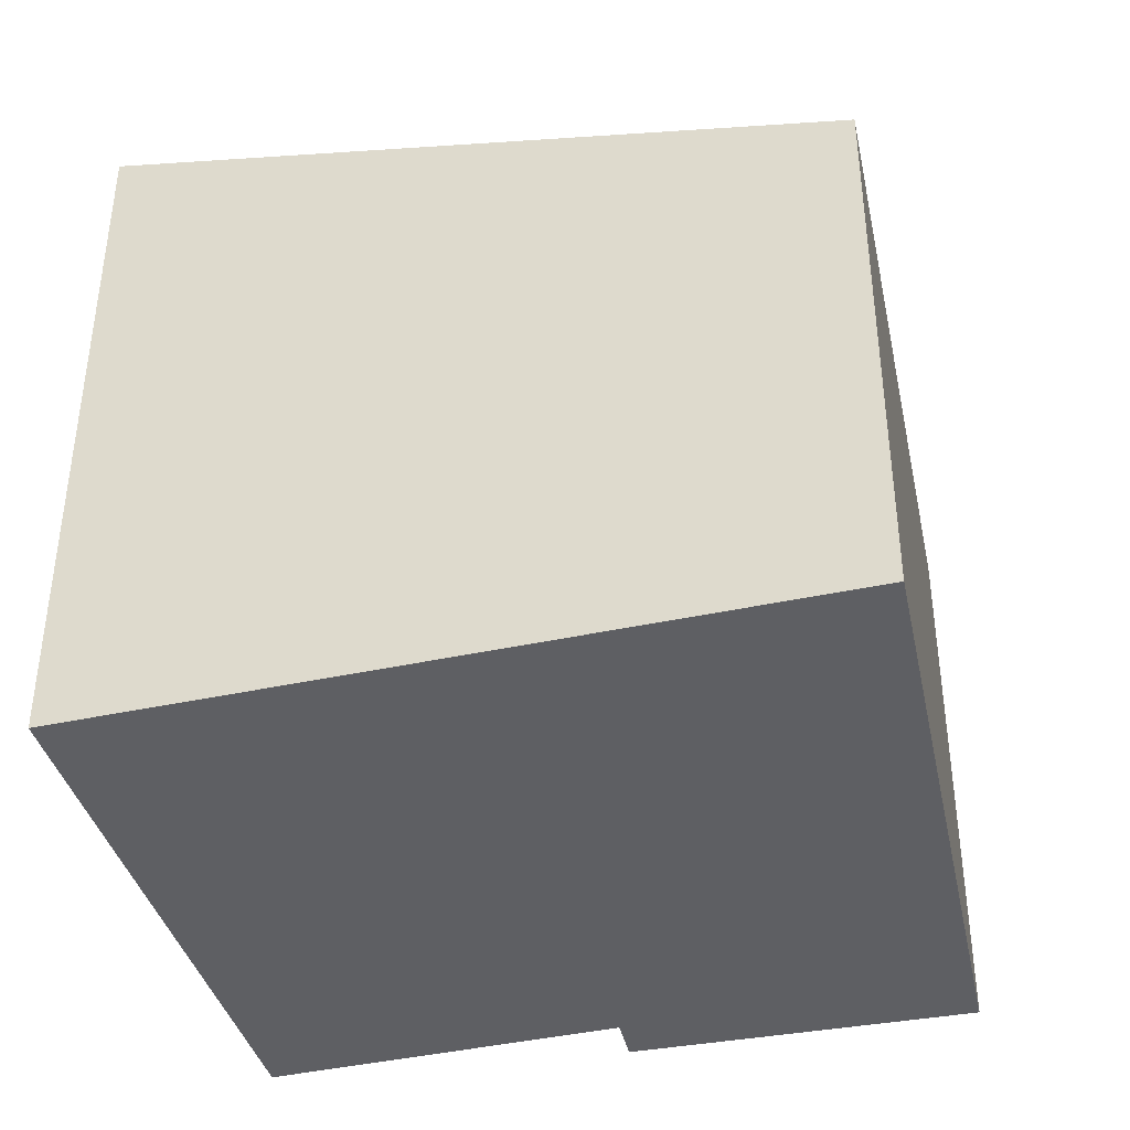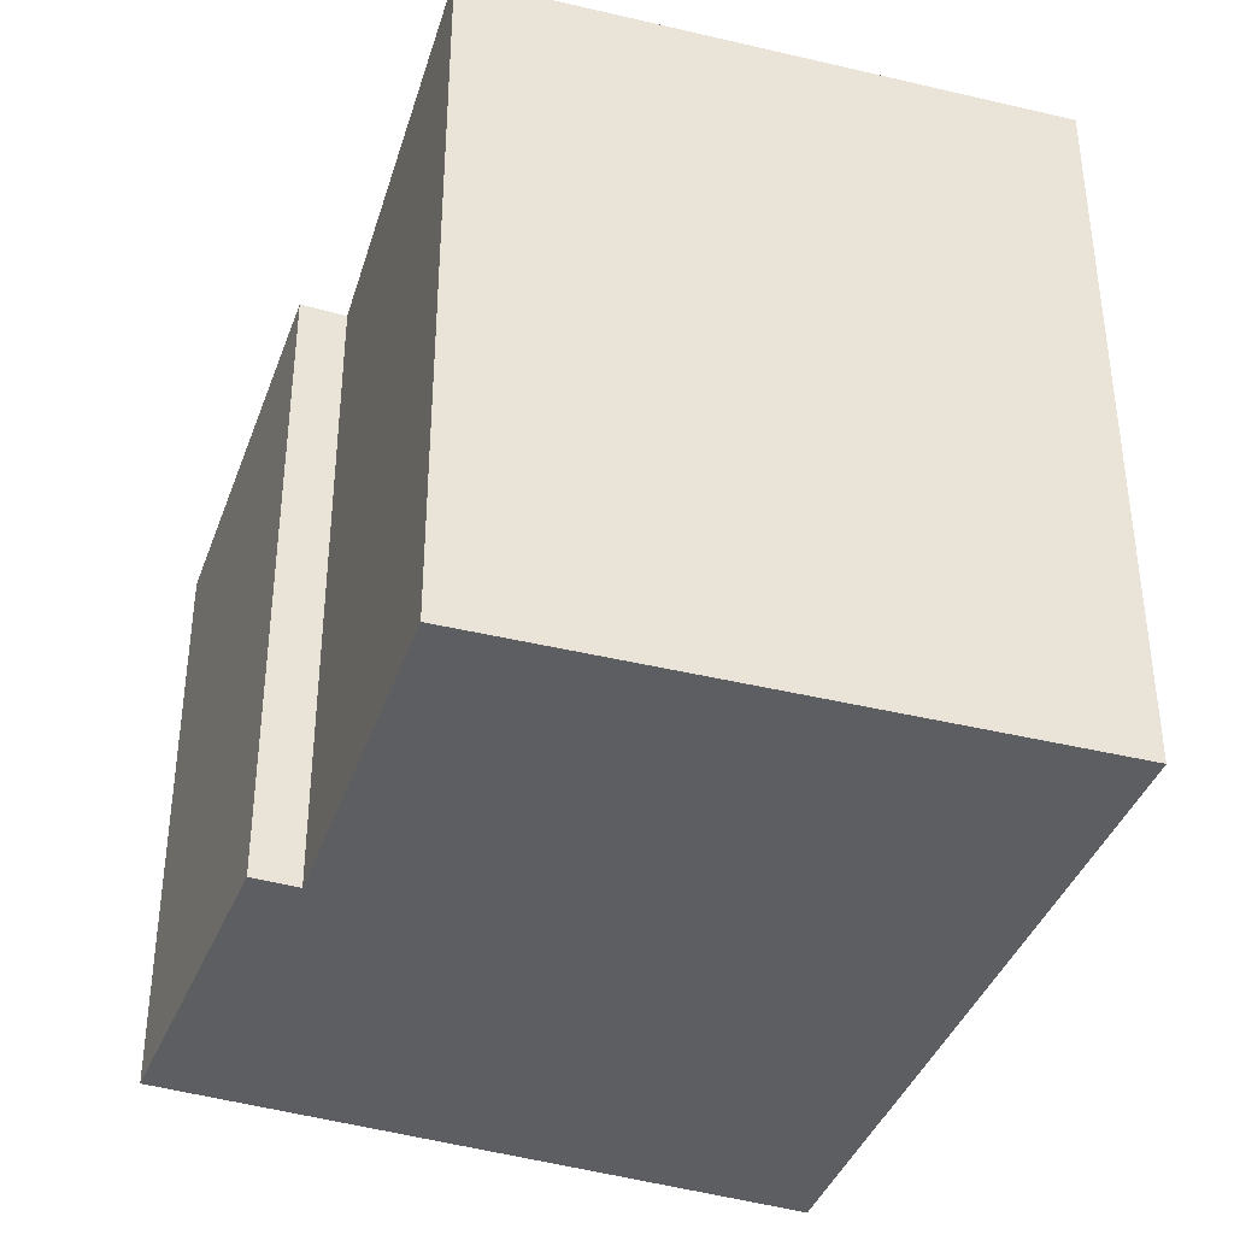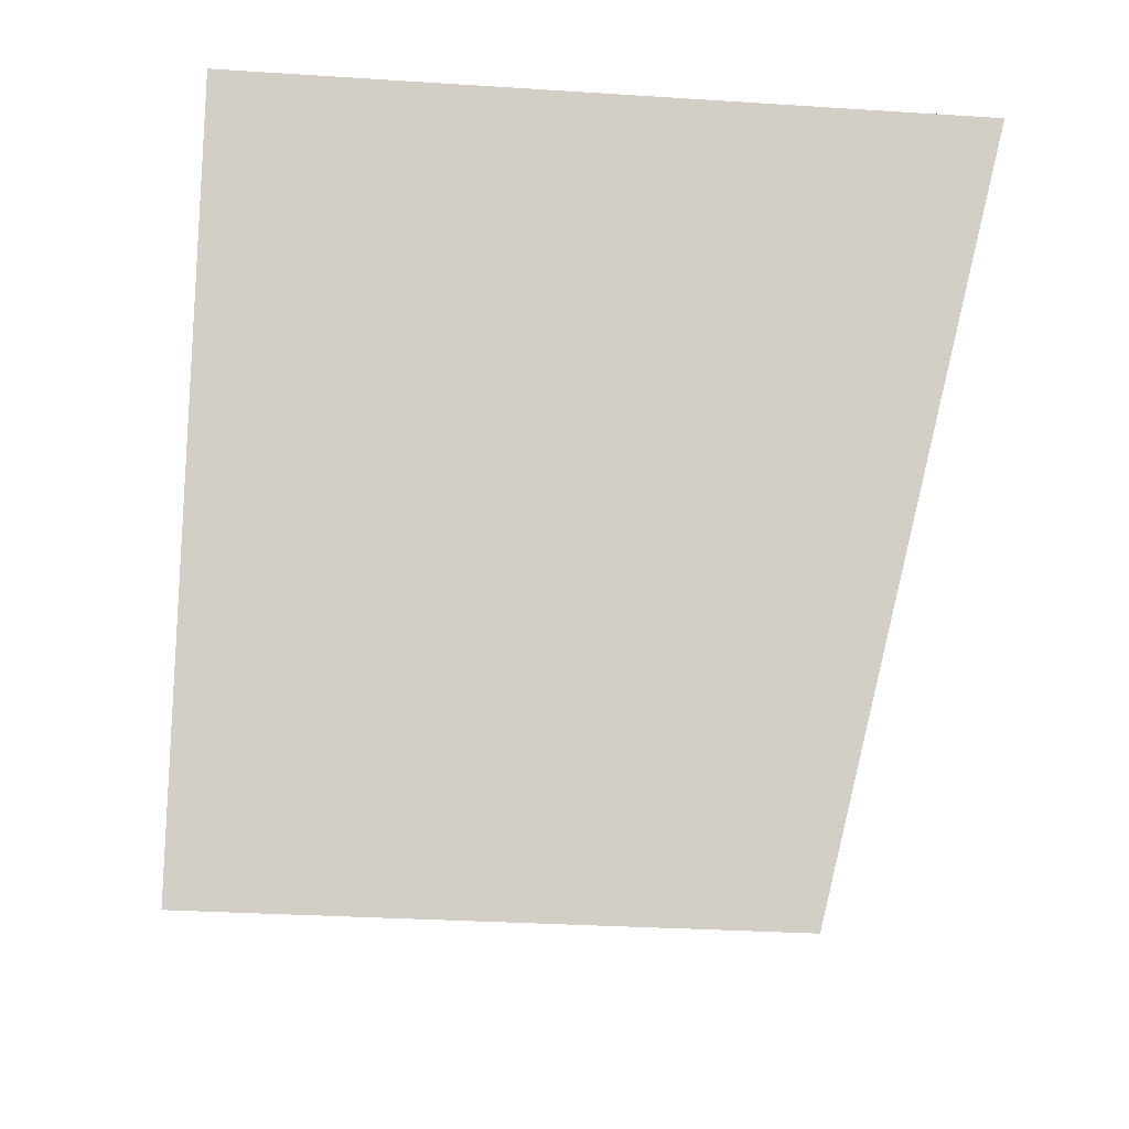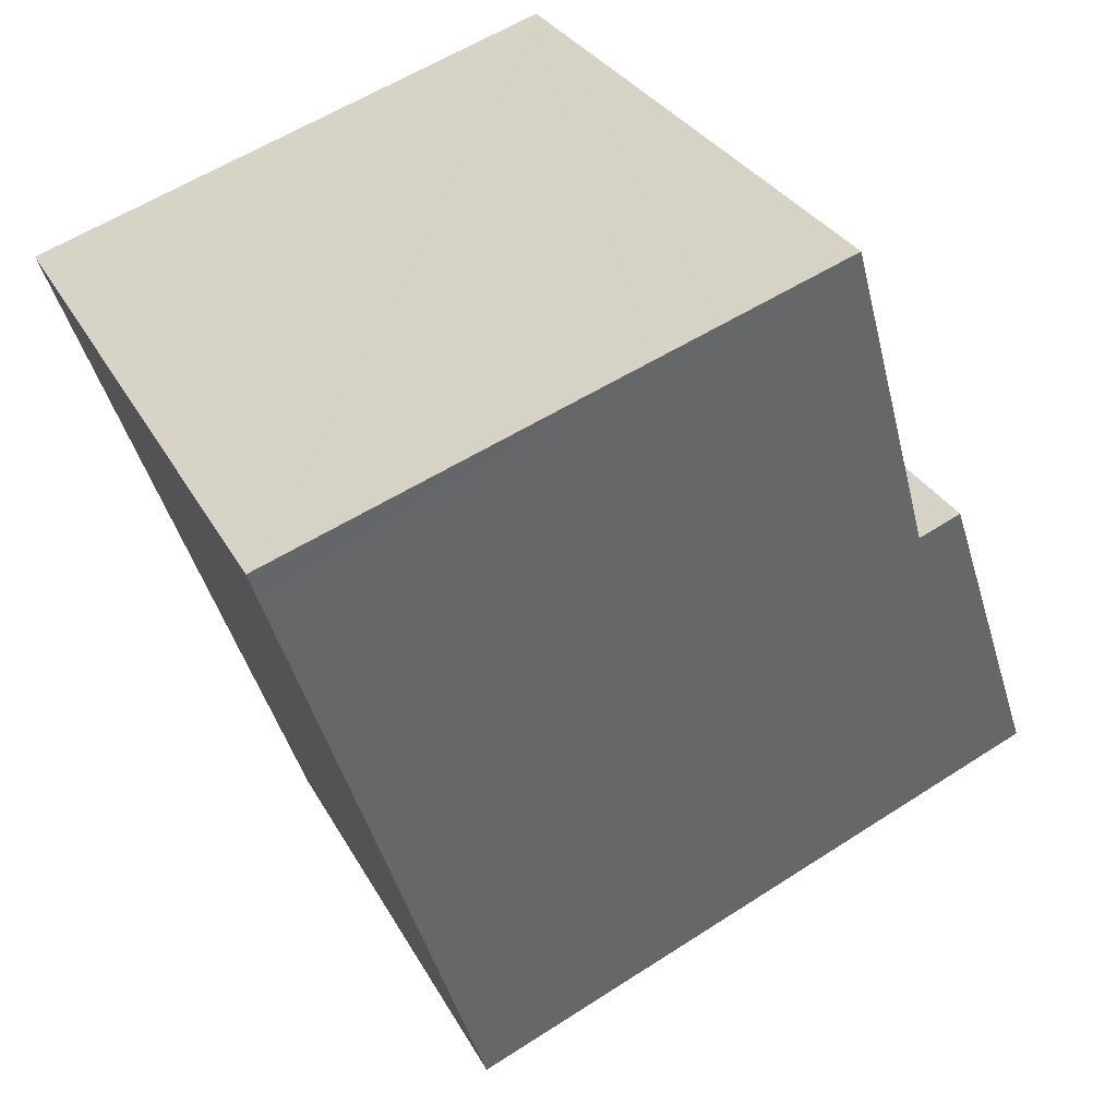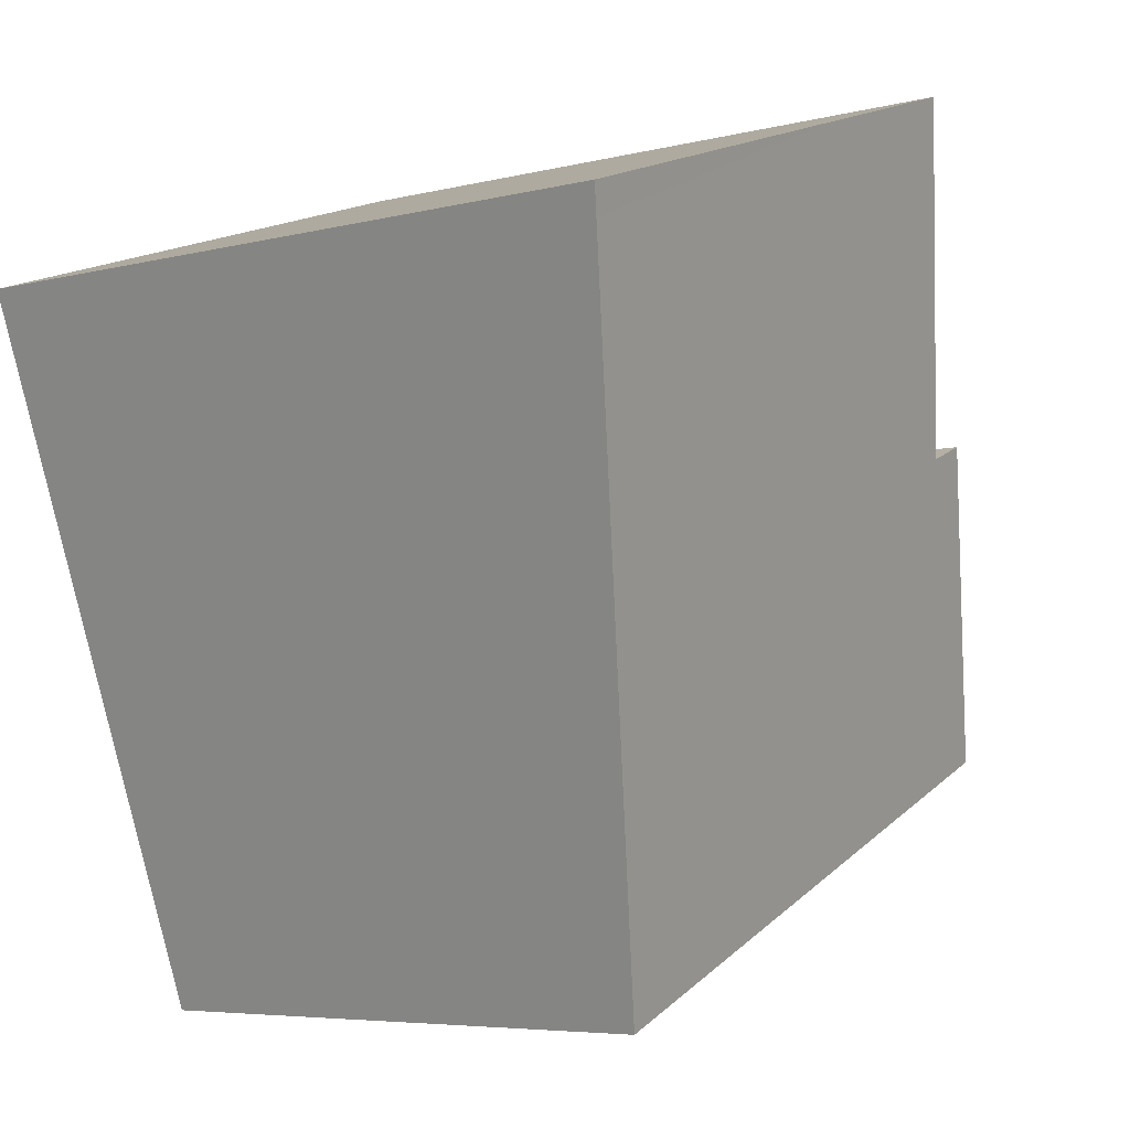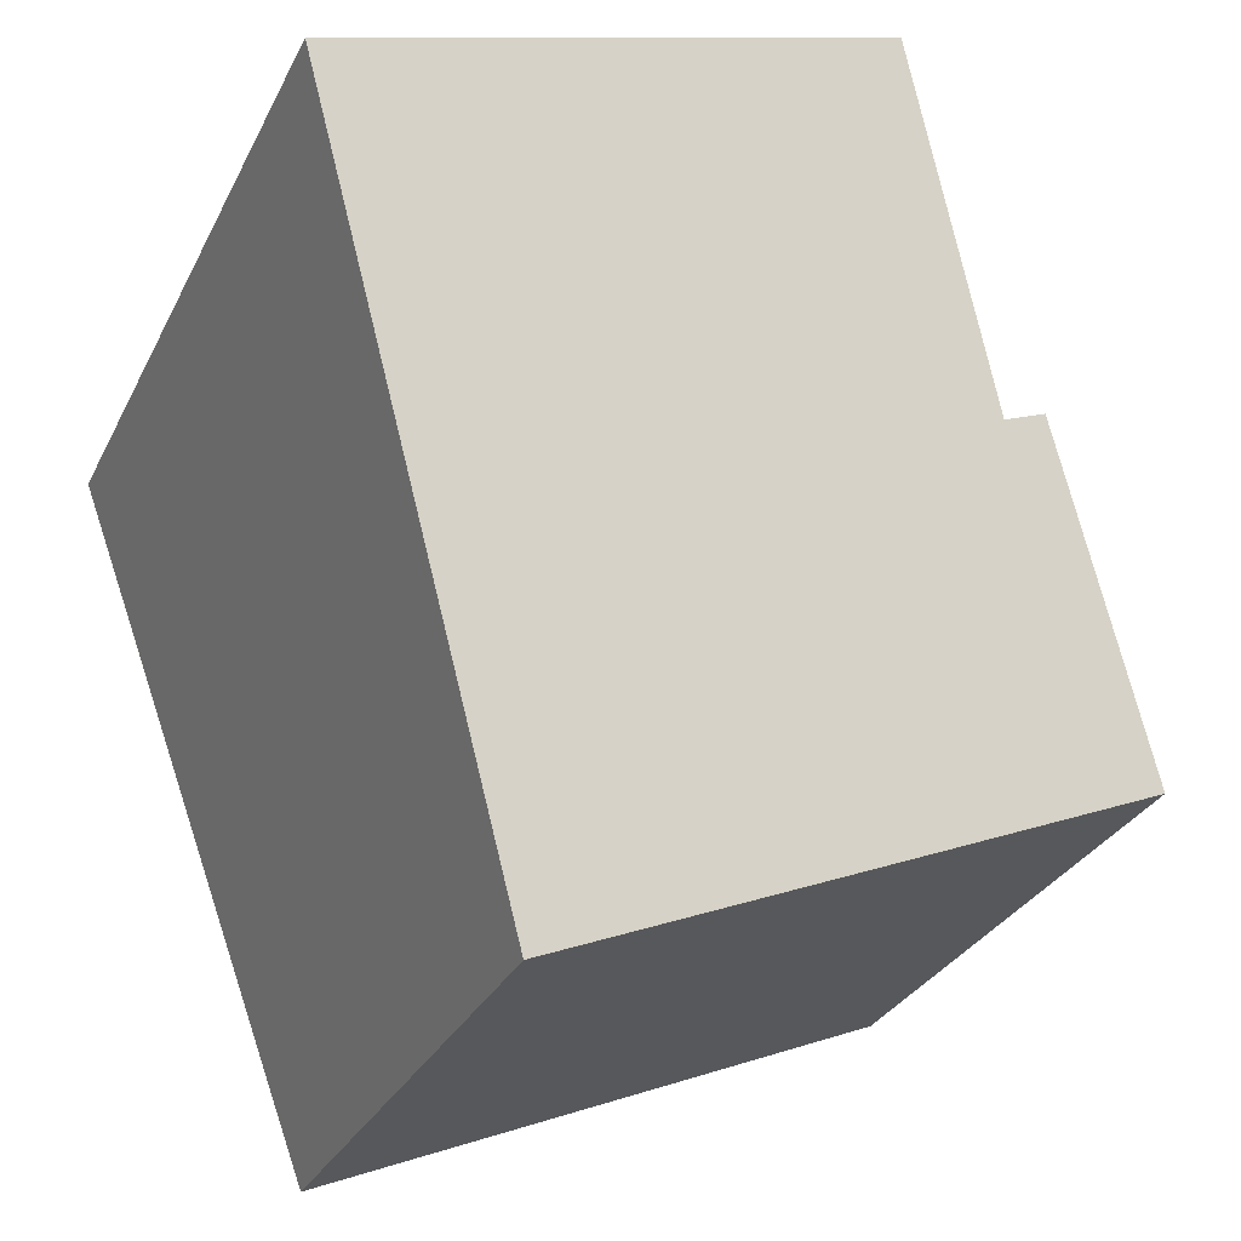
<metadata>
{"format":"obj","ext":"obj","renderer":"f3d","projection":"perspective","resolution":1024,"background":"white","views":[{"elev":-41.6,"azim":124.9,"up":"+Y"},{"elev":-39.2,"azim":1.7,"up":"+Y"},{"elev":-28.3,"azim":84.3,"up":"+Z"},{"elev":28.5,"azim":157.2,"up":"+Z"},{"elev":-5.6,"azim":128.1,"up":"+Z"},{"elev":-29.8,"azim":157.6,"up":"+Z"}]}
</metadata>
<code>
v  16.33 14.02 8.146
v  9.438 14.02 11.11
v  16.53 14.14 8.699
v  11.49 11.12 -4.937
v  8.412 14 11.46
v  5.788 13.96 12.35
v  3.423 12.52 5.831
v  0 11.12 6.81e-16
v  2.595 12.51 6.165
v  2.595 -3.775e-16 6.165
v  0 0 0
v  3.423 -3.57e-16 5.831
v  5.788 -7.56e-16 12.35
v  9.438 -6.802e-16 11.11
v  16.53 -5.327e-16 8.699
v  8.412 -7.015e-16 11.46
v  11.49 3.023e-16 -4.937
v  16.33 -4.988e-16 8.146
g defaultobject
f 1 2 3
f 2 1 4
f 2 4 5
f 5 4 6
f 6 4 7
f 7 4 8
f 7 8 9
f 8 10 9
f 10 8 11
f 9 12 7
f 12 9 10
f 13 5 6
f 5 13 2
f 2 13 3
f 3 13 14
f 3 14 15
f 14 13 16
f 7 13 6
f 13 7 12
f 15 1 3
f 1 15 4
f 4 15 17
f 17 15 18
f 17 8 4
f 8 17 11
f 11 12 10
f 12 16 13
f 16 12 14
f 14 12 15
f 15 12 11
f 15 11 17
f 15 17 18

</code>
